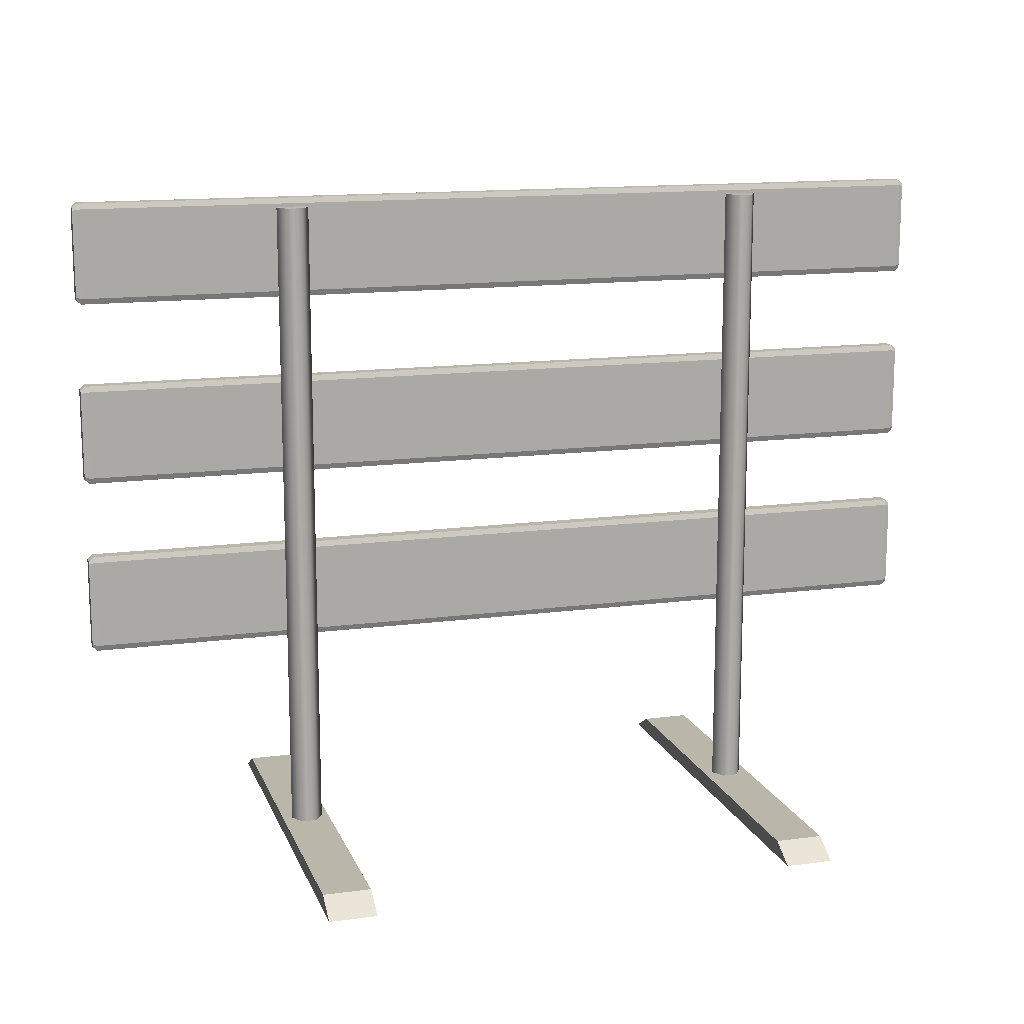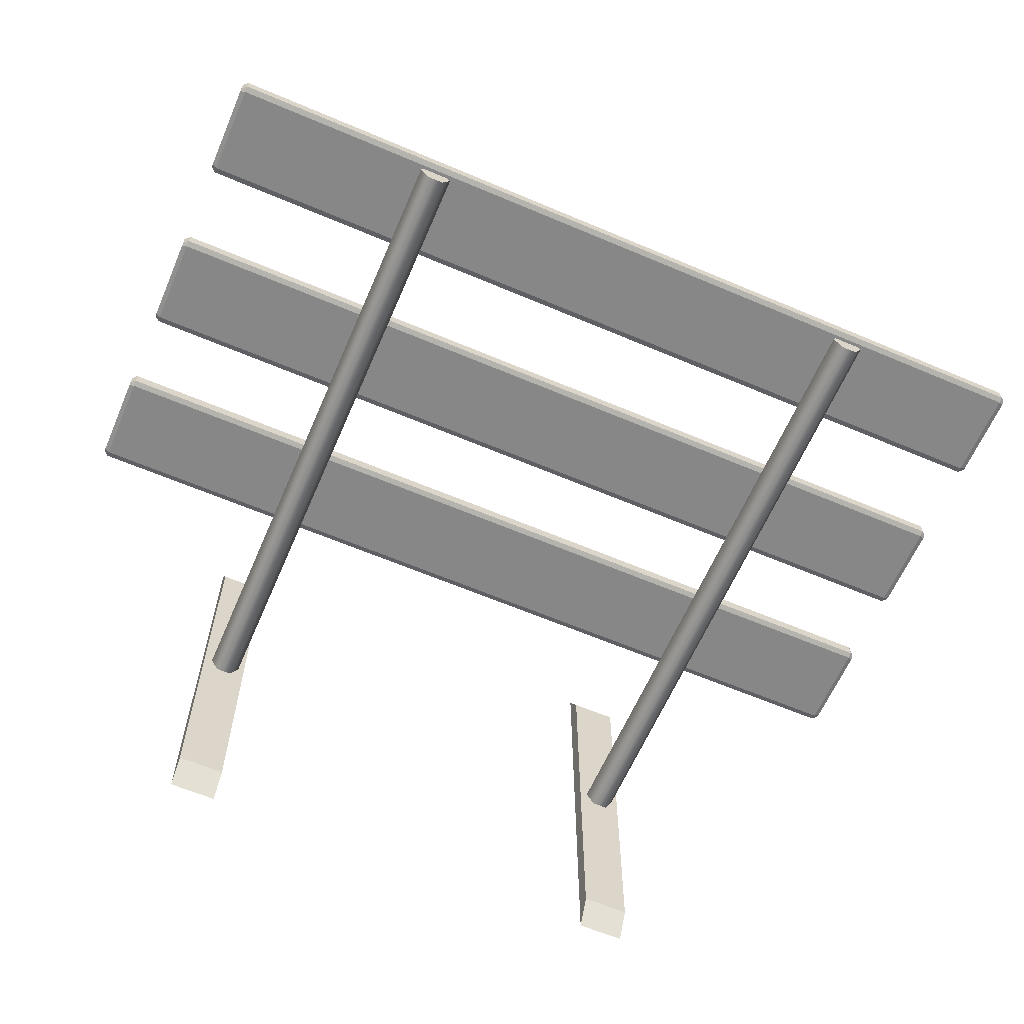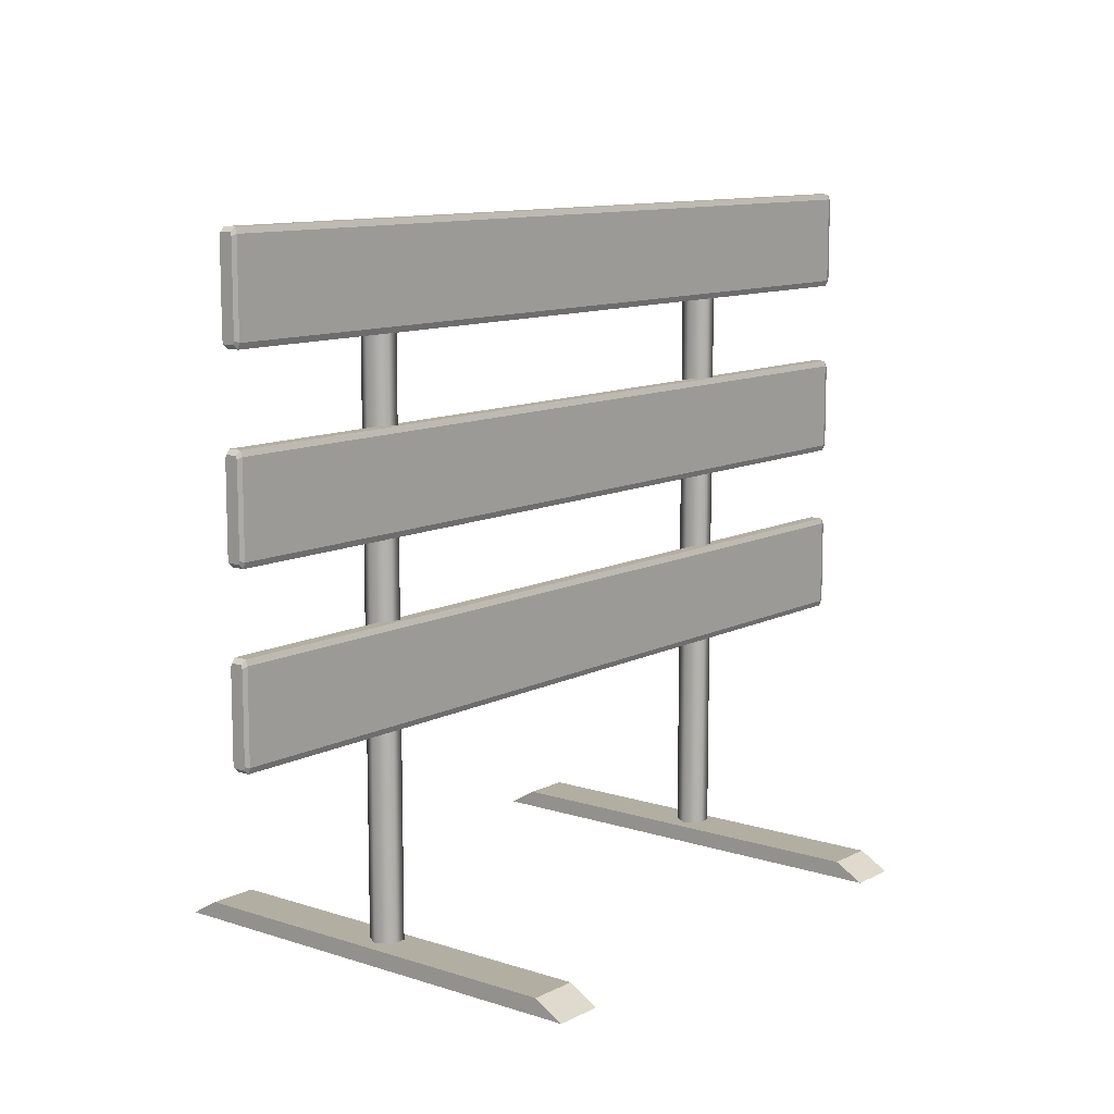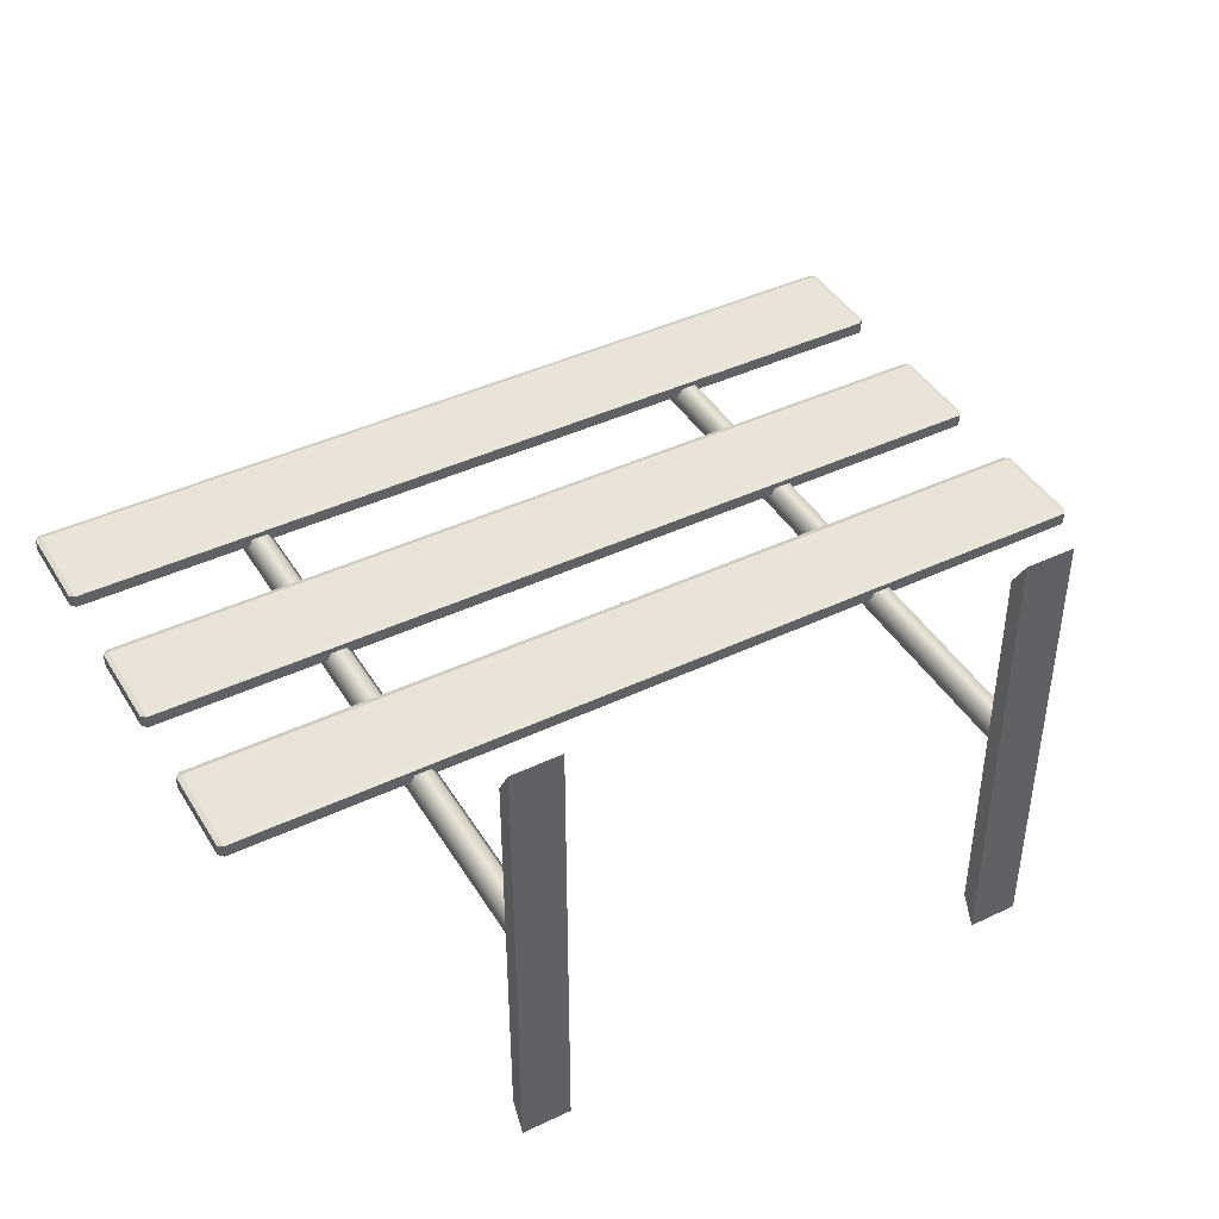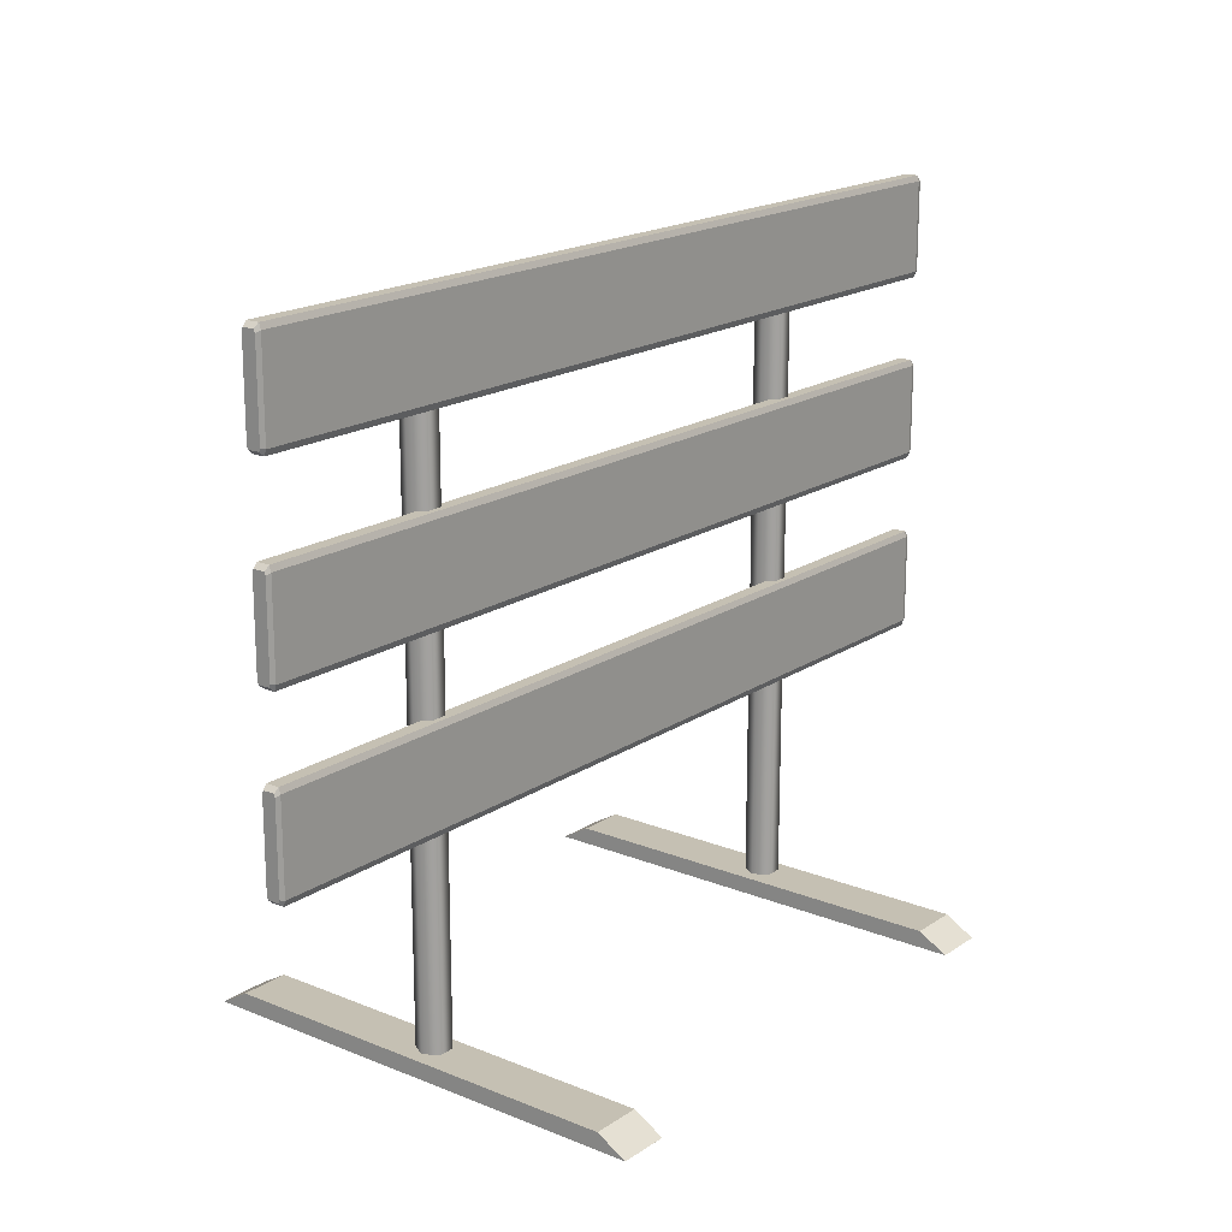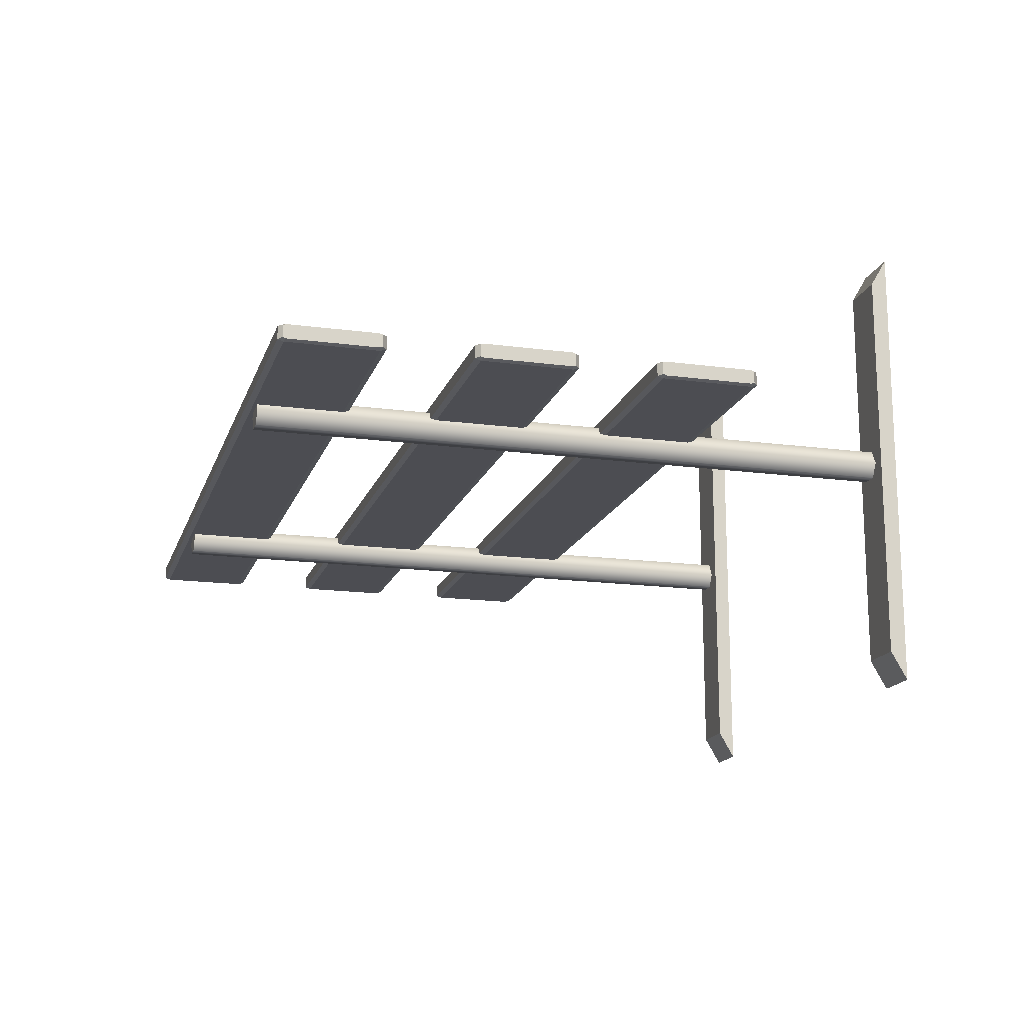
<metadata>
{"format":"obj","ext":"obj","renderer":"f3d","projection":"perspective","resolution":1024,"background":"white","views":[{"elev":13.9,"azim":163.5,"up":"+Y"},{"elev":-62.5,"azim":156.7,"up":"+Z"},{"elev":10.8,"azim":-51.1,"up":"+Y"},{"elev":42.9,"azim":-29.3,"up":"+Z"},{"elev":18.1,"azim":-51.7,"up":"+Y"},{"elev":-16.3,"azim":-105.5,"up":"+Z"}]}
</metadata>
<code>
v  -0.318 -0.3689 -0.2295
v  -0.318 -0.3877 -0.2619
v  -0.318 -0.3877 0.2619
v  -0.318 -0.3689 0.2295
v  -0.2626 -0.3689 -0.2295
v  -0.2626 -0.3689 0.2295
v  -0.2626 -0.3877 0.2619
v  -0.2626 -0.3877 -0.2619
v  -0.5043 0.2741 0.0255
v  -0.5043 0.2741 0.011
v  0.5043 0.2741 0.011
v  0.5043 0.2741 0.0255
v  -0.5043 0.3877 0.0255
v  0.5043 0.3877 0.0255
v  0.5043 0.3877 0.011
v  -0.5043 0.3877 0.011
v  -0.5043 0.2806 0.0277
v  0.5043 0.2806 0.0277
v  0.5043 0.3813 0.0277
v  -0.5043 0.3813 0.0277
v  0.5097 0.2789 0.0249
v  0.5097 0.2789 0.0117
v  0.5097 0.2826 0.0105
v  0.5097 0.3793 0.0105
v  0.5097 0.3829 0.0117
v  0.5097 0.3793 0.0261
v  0.5097 0.3829 0.0249
v  0.5097 0.2826 0.0261
v  0.5043 0.2806 0.0089
v  -0.5043 0.2806 0.0089
v  -0.5043 0.3813 0.0089
v  0.5043 0.3813 0.0089
v  -0.5097 0.2789 0.0117
v  -0.5097 0.2789 0.0249
v  -0.5097 0.2826 0.0261
v  -0.5097 0.3793 0.0261
v  -0.5097 0.3829 0.0249
v  -0.5097 0.3793 0.0105
v  -0.5097 0.3829 0.0117
v  -0.5097 0.2826 0.0105
v  -0.271 -0.3665 0.0032
v  -0.2802 -0.3665 -0.0128
v  -0.2802 0.3774 -0.0128
v  -0.271 0.3774 0.0032
v  -0.2987 -0.3665 -0.0128
v  -0.2987 0.3774 -0.0128
v  -0.3079 -0.3665 0.0032
v  -0.3079 0.3774 0.0032
v  -0.2987 -0.3665 0.0192
v  -0.2987 0.3774 0.0192
v  -0.2802 -0.3665 0.0192
v  -0.2802 0.3774 0.0192
v  0.2799 -0.3665 0.0032
v  0.2707 -0.3665 -0.0128
v  0.2707 0.3774 -0.0128
v  0.2799 0.3774 0.0032
v  0.2522 -0.3665 -0.0128
v  0.2522 0.3774 -0.0128
v  0.243 -0.3665 0.0032
v  0.243 0.3774 0.0032
v  0.2522 -0.3665 0.0192
v  0.2522 0.3774 0.0192
v  0.2707 -0.3665 0.0192
v  0.2707 0.3774 0.0192
v  0.2345 -0.3689 -0.2295
v  0.2345 -0.3877 -0.2619
v  0.2345 -0.3877 0.2619
v  0.2345 -0.3689 0.2295
v  0.2898 -0.3689 -0.2295
v  0.2898 -0.3689 0.2295
v  0.2898 -0.3877 0.2619
v  0.2898 -0.3877 -0.2619
v  -0.5043 0.0662 0.0255
v  -0.5043 0.0662 0.011
v  0.5043 0.0662 0.011
v  0.5043 0.0662 0.0255
v  -0.5043 0.1799 0.0255
v  0.5043 0.1799 0.0255
v  0.5043 0.1799 0.011
v  -0.5043 0.1799 0.011
v  -0.5043 0.0727 0.0277
v  0.5043 0.0727 0.0277
v  0.5043 0.1734 0.0277
v  -0.5043 0.1734 0.0277
v  0.5097 0.0711 0.0249
v  0.5097 0.0711 0.0117
v  0.5097 0.0747 0.0105
v  0.5097 0.1714 0.0105
v  0.5097 0.175 0.0117
v  0.5097 0.1714 0.0261
v  0.5097 0.175 0.0249
v  0.5097 0.0747 0.0261
v  0.5043 0.0727 0.0089
v  -0.5043 0.0727 0.0089
v  -0.5043 0.1734 0.0089
v  0.5043 0.1734 0.0089
v  -0.5097 0.0711 0.0117
v  -0.5097 0.0711 0.0249
v  -0.5097 0.0747 0.0261
v  -0.5097 0.1714 0.0261
v  -0.5097 0.175 0.0249
v  -0.5097 0.1714 0.0105
v  -0.5097 0.175 0.0117
v  -0.5097 0.0747 0.0105
v  -0.5043 -0.1351 0.0255
v  -0.5043 -0.1351 0.011
v  0.5043 -0.1351 0.011
v  0.5043 -0.1351 0.0255
v  -0.5043 -0.0215 0.0255
v  0.5043 -0.0215 0.0255
v  0.5043 -0.0215 0.011
v  -0.5043 -0.0215 0.011
v  -0.5043 -0.1286 0.0277
v  0.5043 -0.1286 0.0277
v  0.5043 -0.028 0.0277
v  -0.5043 -0.028 0.0277
v  0.5097 -0.1303 0.0249
v  0.5097 -0.1303 0.0117
v  0.5097 -0.1266 0.0105
v  0.5097 -0.03 0.0105
v  0.5097 -0.0263 0.0117
v  0.5097 -0.03 0.0261
v  0.5097 -0.0263 0.0249
v  0.5097 -0.1266 0.0261
v  0.5043 -0.1286 0.0089
v  -0.5043 -0.1286 0.0089
v  -0.5043 -0.028 0.0089
v  0.5043 -0.028 0.0089
v  -0.5097 -0.1303 0.0117
v  -0.5097 -0.1303 0.0249
v  -0.5097 -0.1266 0.0261
v  -0.5097 -0.03 0.0261
v  -0.5097 -0.0263 0.0249
v  -0.5097 -0.03 0.0105
v  -0.5097 -0.0263 0.0117
v  -0.5097 -0.1266 0.0105
g roadblock_wood1
f 1 2 3 4
f 5 6 7 8
f 1 4 6 5
f 4 3 7 6
f 3 2 8 7
f 2 1 5 8
f 9 10 11 12
f 13 14 15 16
f 17 18 19 20
f 21 22 23
f 23 24 25
f 21 23 25 26
f 25 27 26
f 28 21 26
f 29 30 31 32
f 33 34 35
f 35 36 37
f 33 35 37 38
f 37 39 38
f 40 33 38
f 10 30 29 11
f 12 18 17 9
f 13 20 19 14
f 15 32 31 16
f 12 11 22 21
f 11 29 23 22
f 29 32 24 23
f 32 15 25 24
f 15 14 27 25
f 14 19 26 27
f 19 18 28 26
f 18 12 21 28
f 10 9 34 33
f 9 17 35 34
f 17 20 36 35
f 20 13 37 36
f 13 16 39 37
f 16 31 38 39
f 31 30 40 38
f 30 10 33 40
f 41 42 43 44
f 42 45 46 43
f 45 47 48 46
f 47 49 50 48
f 49 51 52 50
f 51 41 44 52
f 49 47 45
f 45 42 41 49
f 51 49 41
f 43 46 48 52
f 48 50 52
f 44 43 52
f 53 54 55 56
f 54 57 58 55
f 57 59 60 58
f 59 61 62 60
f 61 63 64 62
f 63 53 56 64
f 61 59 57
f 57 54 53 61
f 63 61 53
f 55 58 60 64
f 60 62 64
f 56 55 64
f 65 66 67 68
f 69 70 71 72
f 65 68 70 69
f 68 67 71 70
f 67 66 72 71
f 66 65 69 72
f 73 74 75 76
f 77 78 79 80
f 81 82 83 84
f 85 86 87
f 87 88 89
f 85 87 89 90
f 89 91 90
f 92 85 90
f 93 94 95 96
f 97 98 99
f 99 100 101
f 97 99 101 102
f 101 103 102
f 104 97 102
f 74 94 93 75
f 76 82 81 73
f 77 84 83 78
f 79 96 95 80
f 76 75 86 85
f 75 93 87 86
f 93 96 88 87
f 96 79 89 88
f 79 78 91 89
f 78 83 90 91
f 83 82 92 90
f 82 76 85 92
f 74 73 98 97
f 73 81 99 98
f 81 84 100 99
f 84 77 101 100
f 77 80 103 101
f 80 95 102 103
f 95 94 104 102
f 94 74 97 104
f 105 106 107 108
f 109 110 111 112
f 113 114 115 116
f 117 118 119
f 119 120 121
f 117 119 121 122
f 121 123 122
f 124 117 122
f 125 126 127 128
f 129 130 131
f 131 132 133
f 129 131 133 134
f 133 135 134
f 136 129 134
f 106 126 125 107
f 108 114 113 105
f 109 116 115 110
f 111 128 127 112
f 108 107 118 117
f 107 125 119 118
f 125 128 120 119
f 128 111 121 120
f 111 110 123 121
f 110 115 122 123
f 115 114 124 122
f 114 108 117 124
f 106 105 130 129
f 105 113 131 130
f 113 116 132 131
f 116 109 133 132
f 109 112 135 133
f 112 127 134 135
f 127 126 136 134
f 126 106 129 136

</code>
